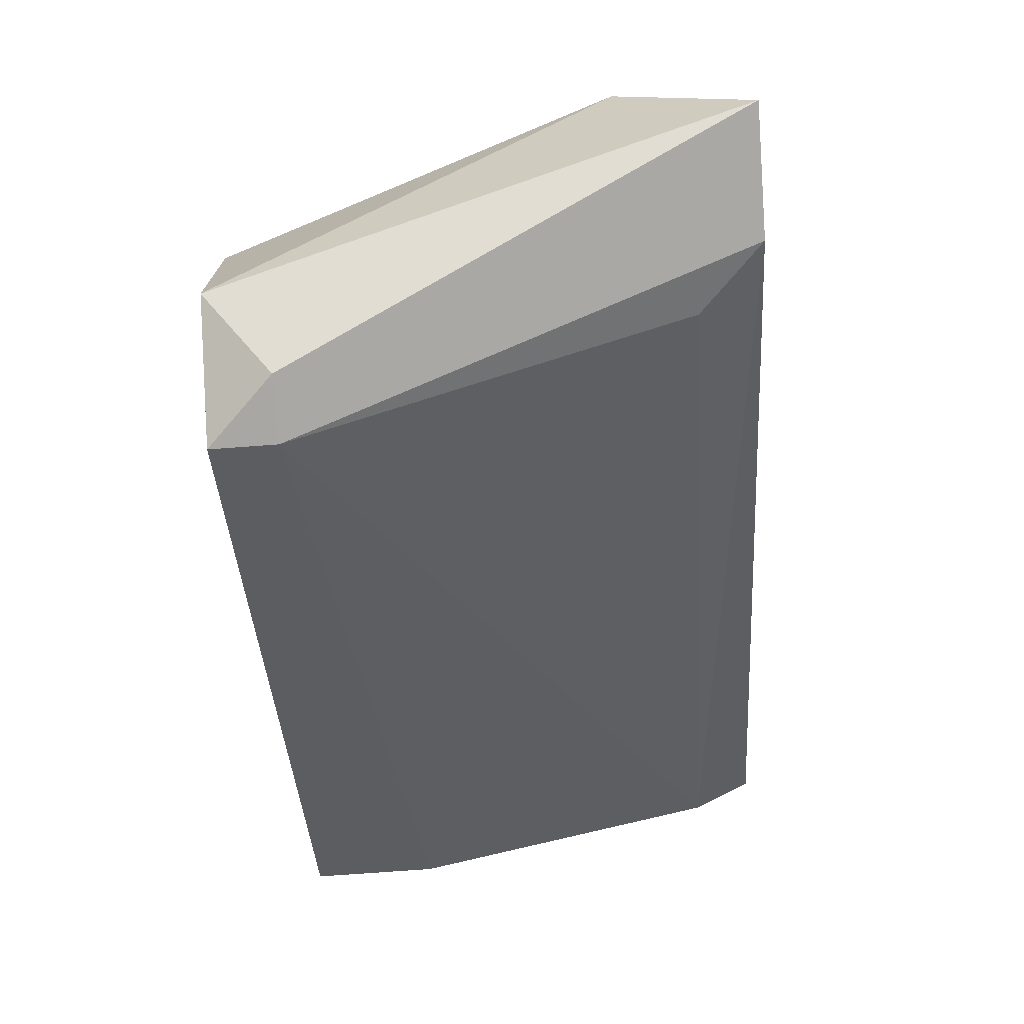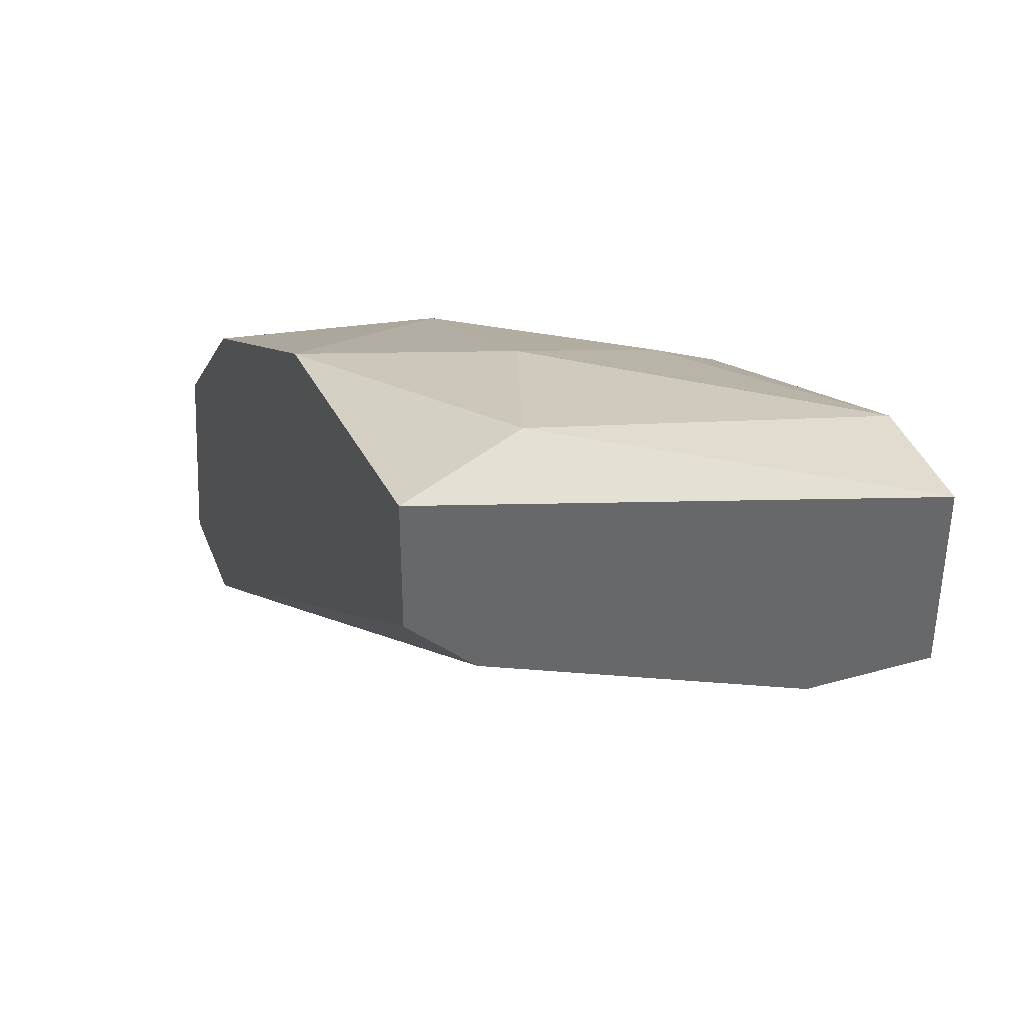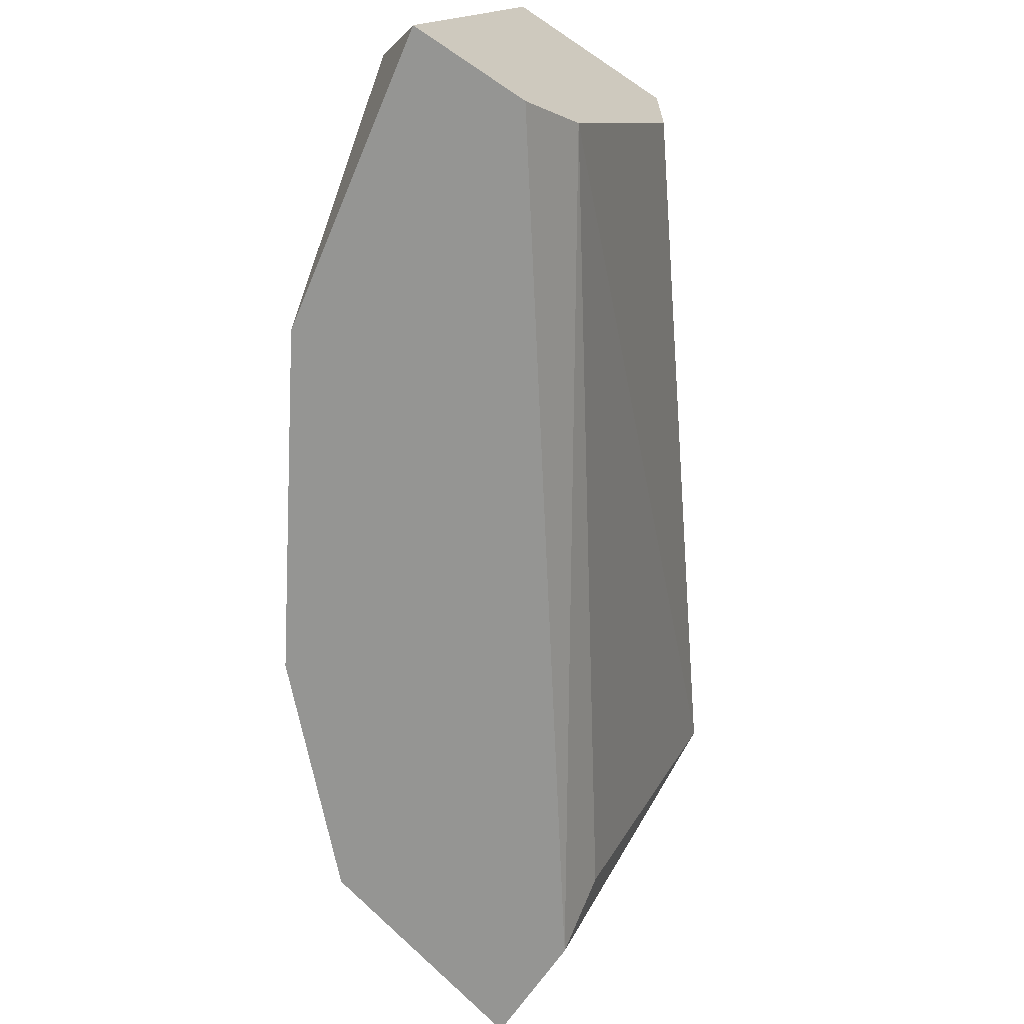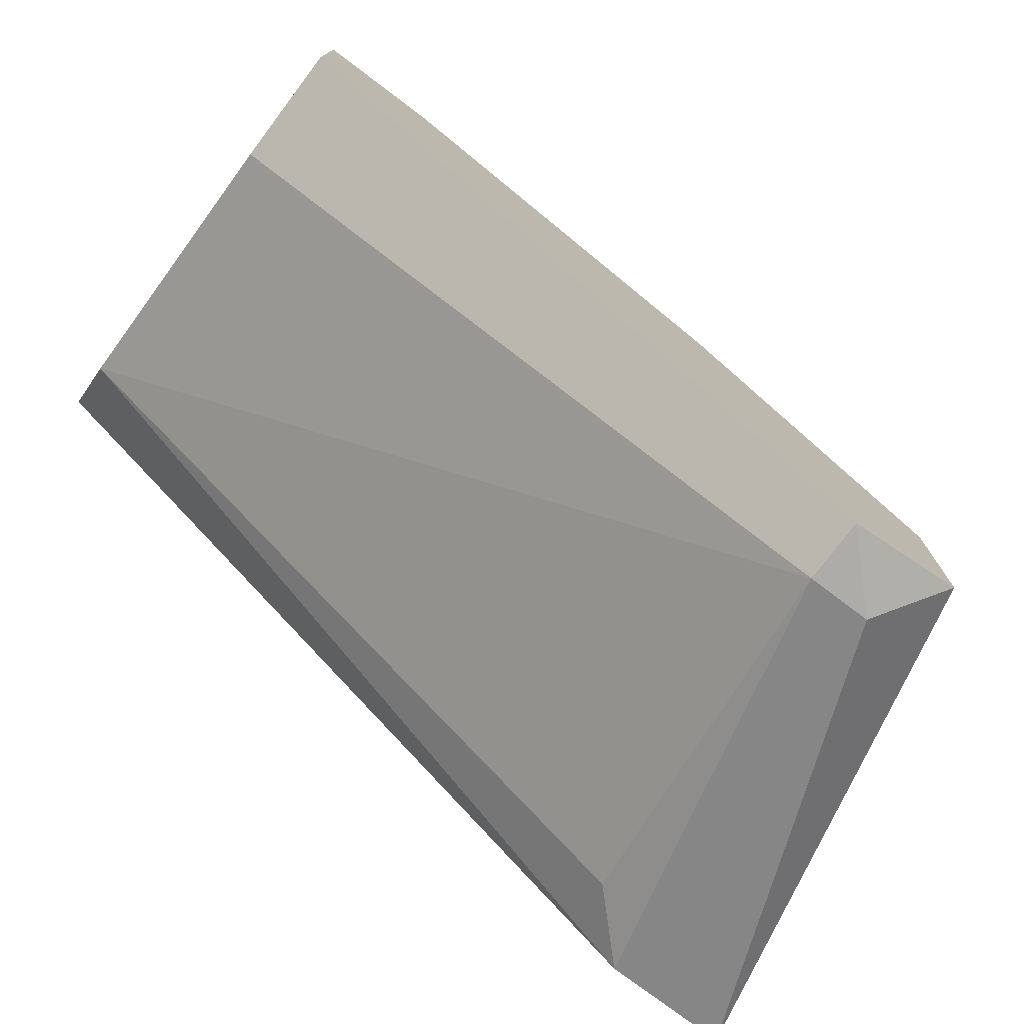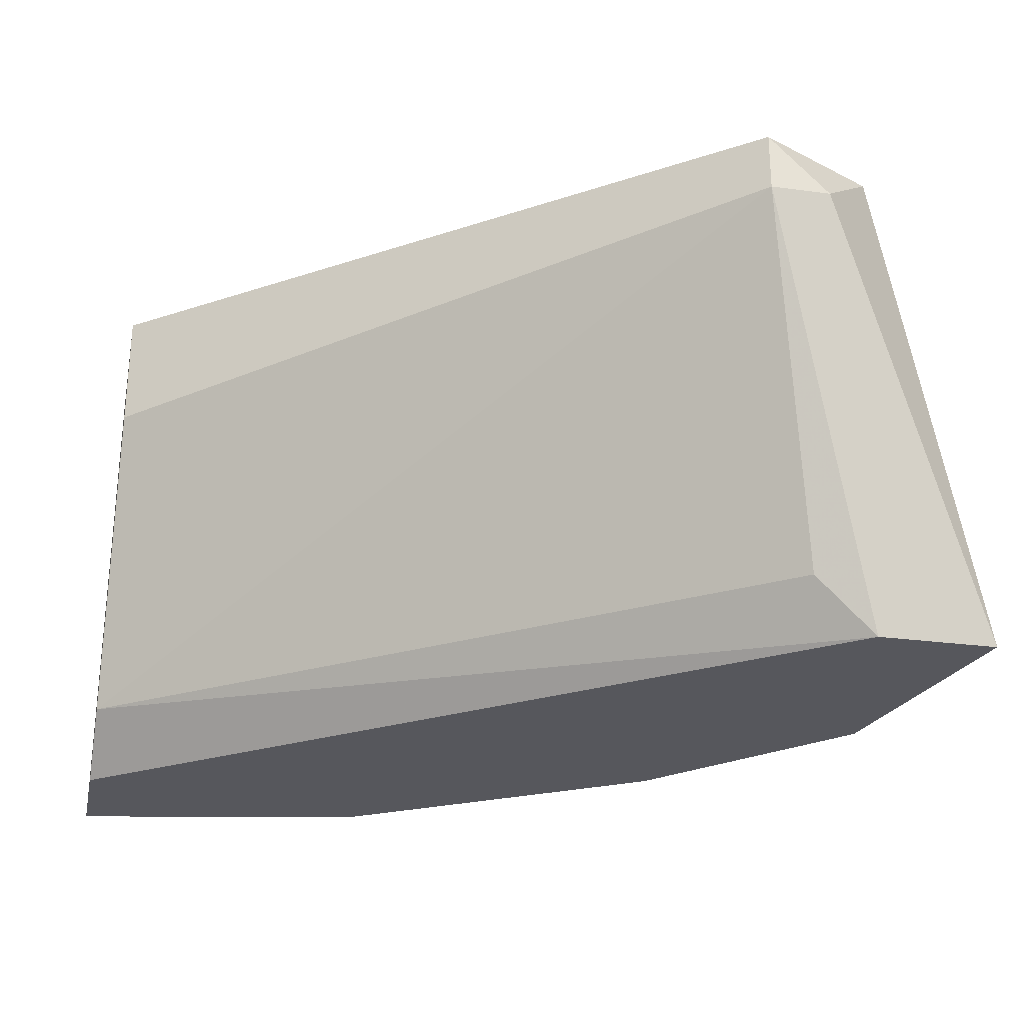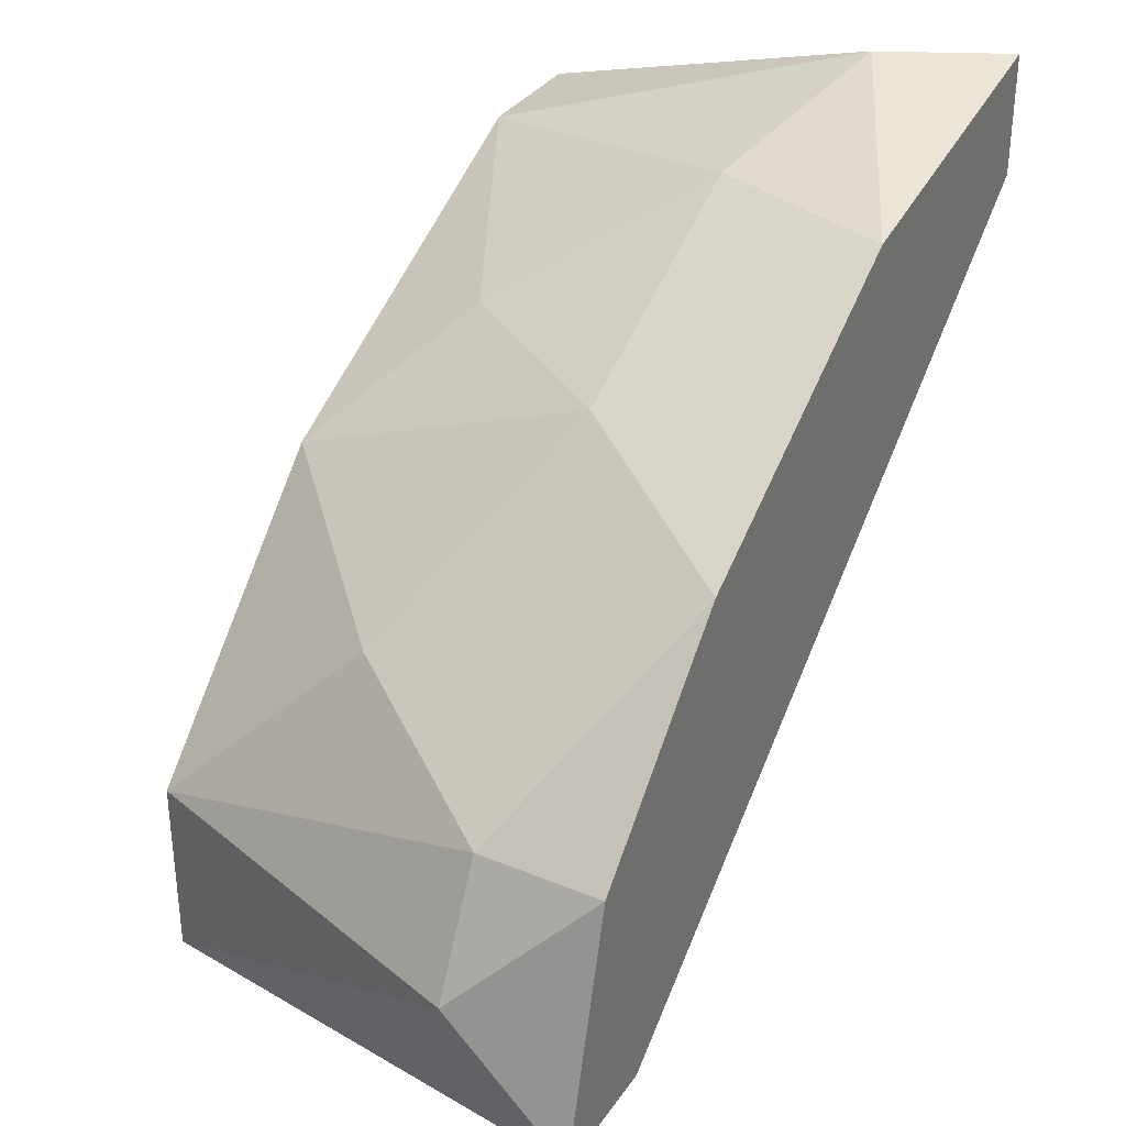
<metadata>
{"format":"obj","ext":"obj","renderer":"f3d","projection":"perspective","resolution":1024,"background":"white","views":[{"elev":-74.5,"azim":-85.8,"up":"+Z"},{"elev":38.9,"azim":70.3,"up":"+Z"},{"elev":-67.3,"azim":55.9,"up":"+Y"},{"elev":-76.6,"azim":143.0,"up":"+Z"},{"elev":-27.5,"azim":168.4,"up":"+Y"},{"elev":33.8,"azim":-60.7,"up":"+Z"}]}
</metadata>
<code>
v -0.04033 0.01277 0.03426
v -0.04033 0.008821 0.03031
v -0.0206 0.01474 0.05004
v -0.03836 0.01277 0.0382
v -0.03836 0.008821 0.0382
v -0.03638 0.008821 0.03031
v -0.03638 0.0246 0.02834
v -0.03638 0.0246 0.03426
v -0.01665 0.0246 0.04806
v -0.01468 0.01277 0.05201
v -0.03243 0.02263 0.02636
v -0.03243 0.008821 0.04412
v -0.03243 0.0246 0.02636
v -0.0127 0.01079 0.04609
v -0.0127 0.008821 0.05201
v -0.0127 0.008821 0.04806
v -0.0127 0.02066 0.04214
v -0.0127 0.0246 0.04214
v -0.0127 0.0246 0.04806
v -0.0344 0.01868 0.04017
v -0.0344 0.01079 0.03031
v -0.0344 0.02263 0.02636
v -0.02455 0.02066 0.04609
v -0.02257 0.008821 0.05004
v -0.02849 0.01474 0.04609
v -0.02849 0.0246 0.04214
f 1 2 5
f 2 16 12
f 16 18 19
f 18 8 19
f 18 16 17
f 8 18 13
f 18 17 13
f 19 8 26
f 12 16 24
f 22 2 7
f 13 22 7
f 8 13 7
f 16 19 15
f 19 10 15
f 24 16 15
f 10 24 15
f 4 12 25
f 23 26 25
f 12 24 25
f 17 16 14
f 17 14 11
f 2 22 11
f 22 13 11
f 13 17 11
f 14 21 11
f 10 19 9
f 26 23 9
f 19 26 9
f 4 8 1
f 7 2 1
f 8 7 1
f 24 10 3
f 23 25 3
f 25 24 3
f 9 23 3
f 10 9 3
f 16 2 6
f 14 16 6
f 21 14 6
f 2 11 6
f 11 21 6
f 8 4 20
f 26 8 20
f 4 25 20
f 25 26 20
f 2 12 5
f 12 4 5
f 4 1 5

</code>
